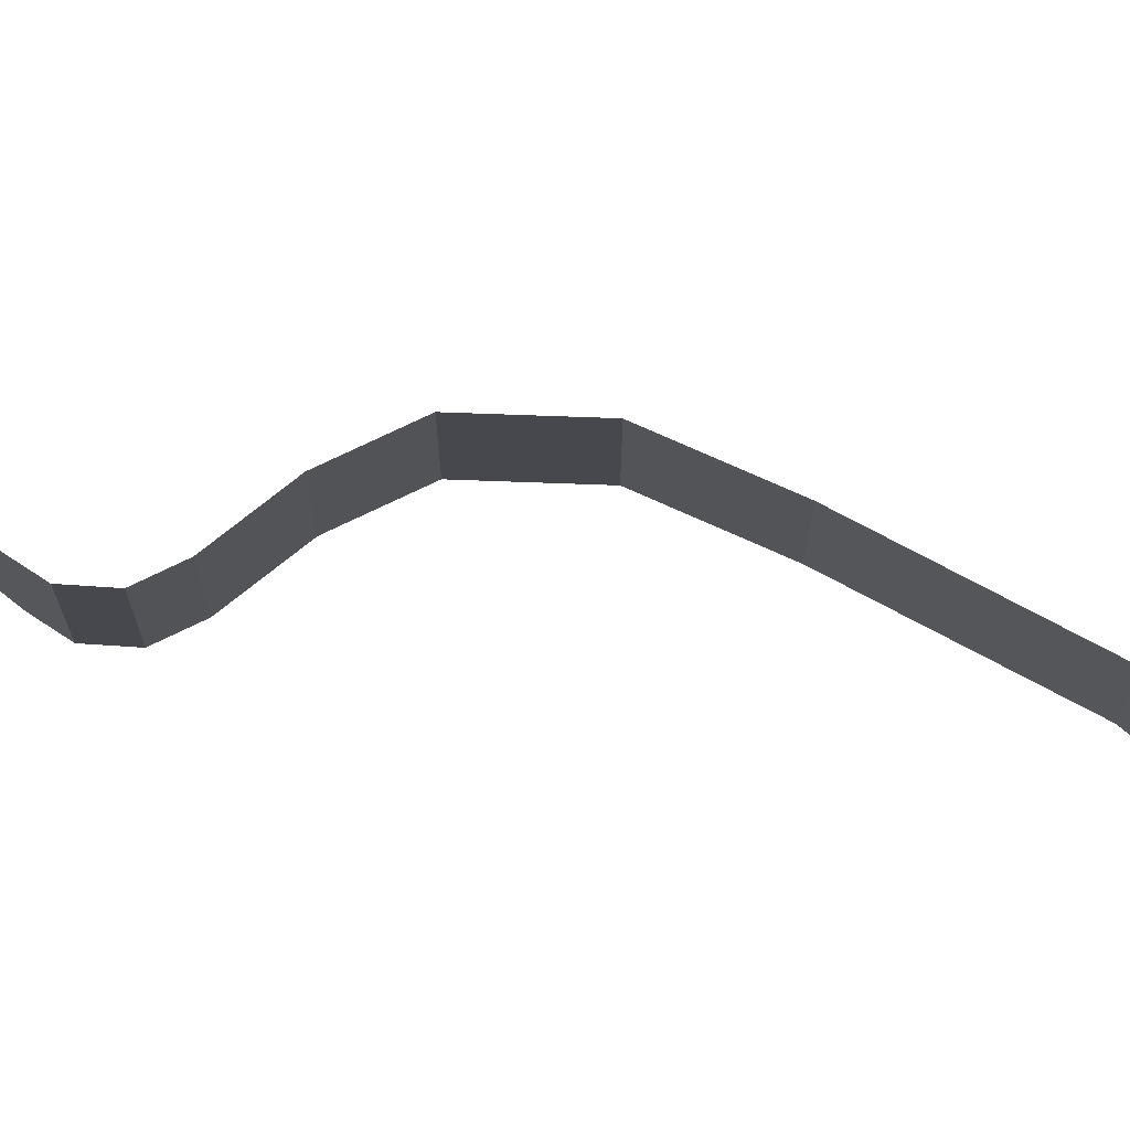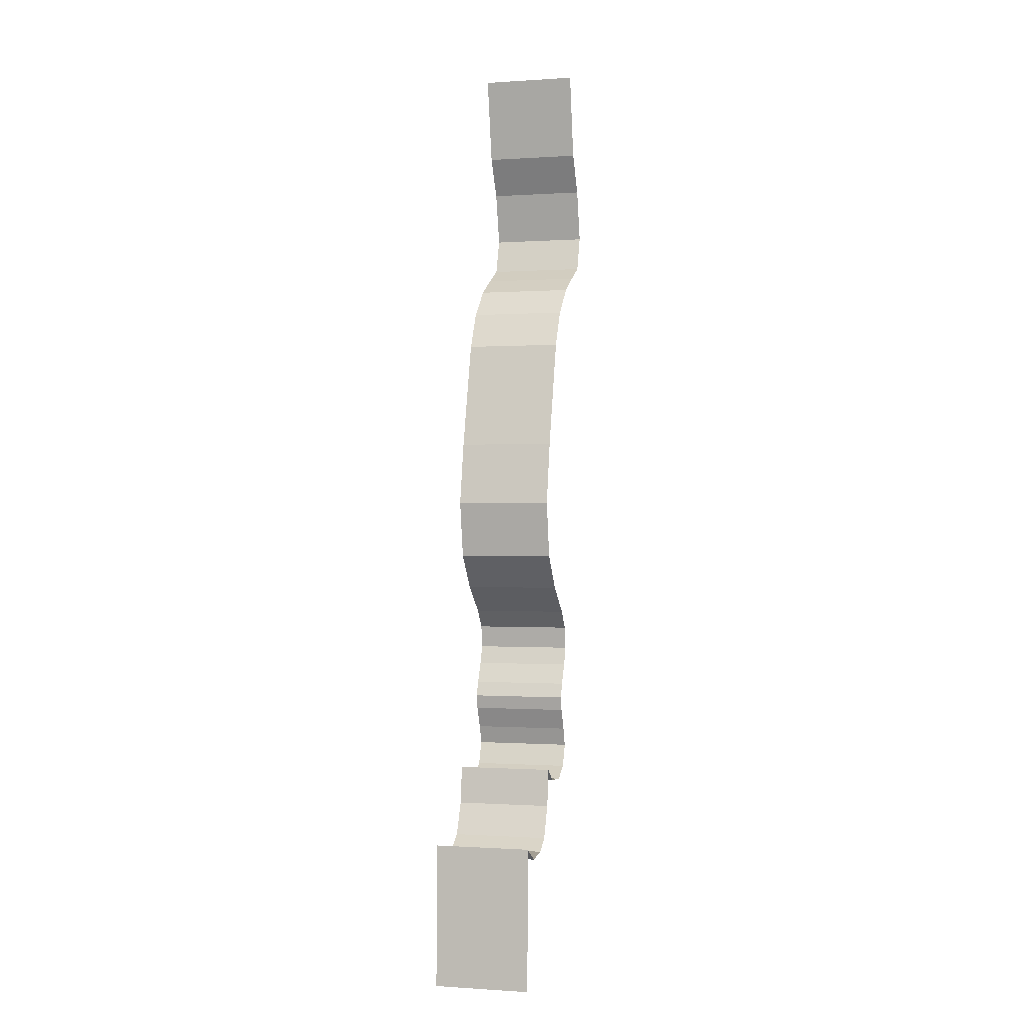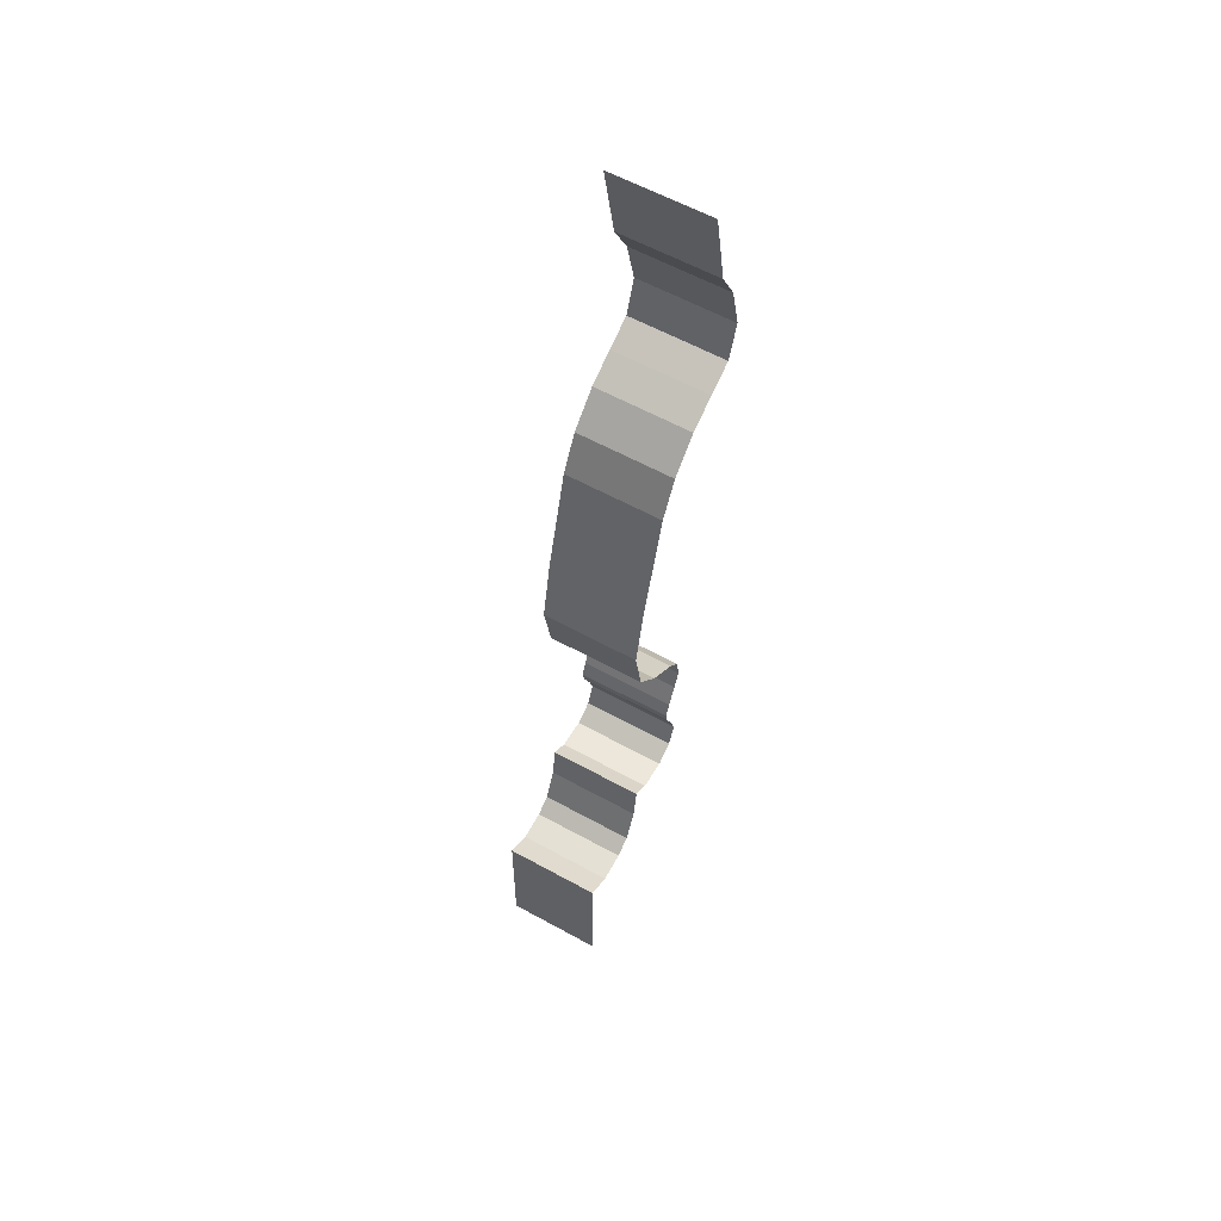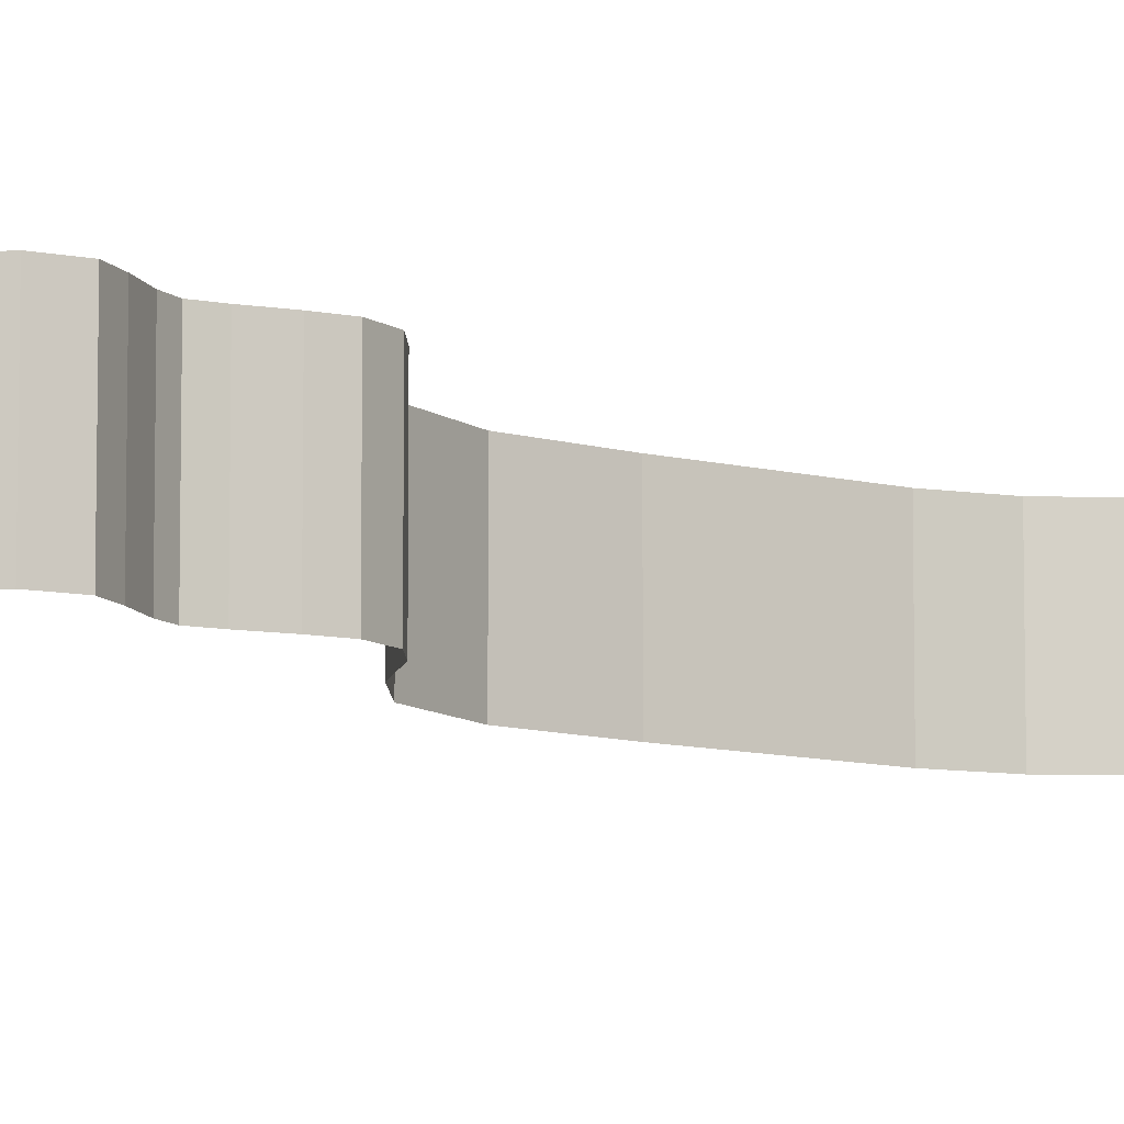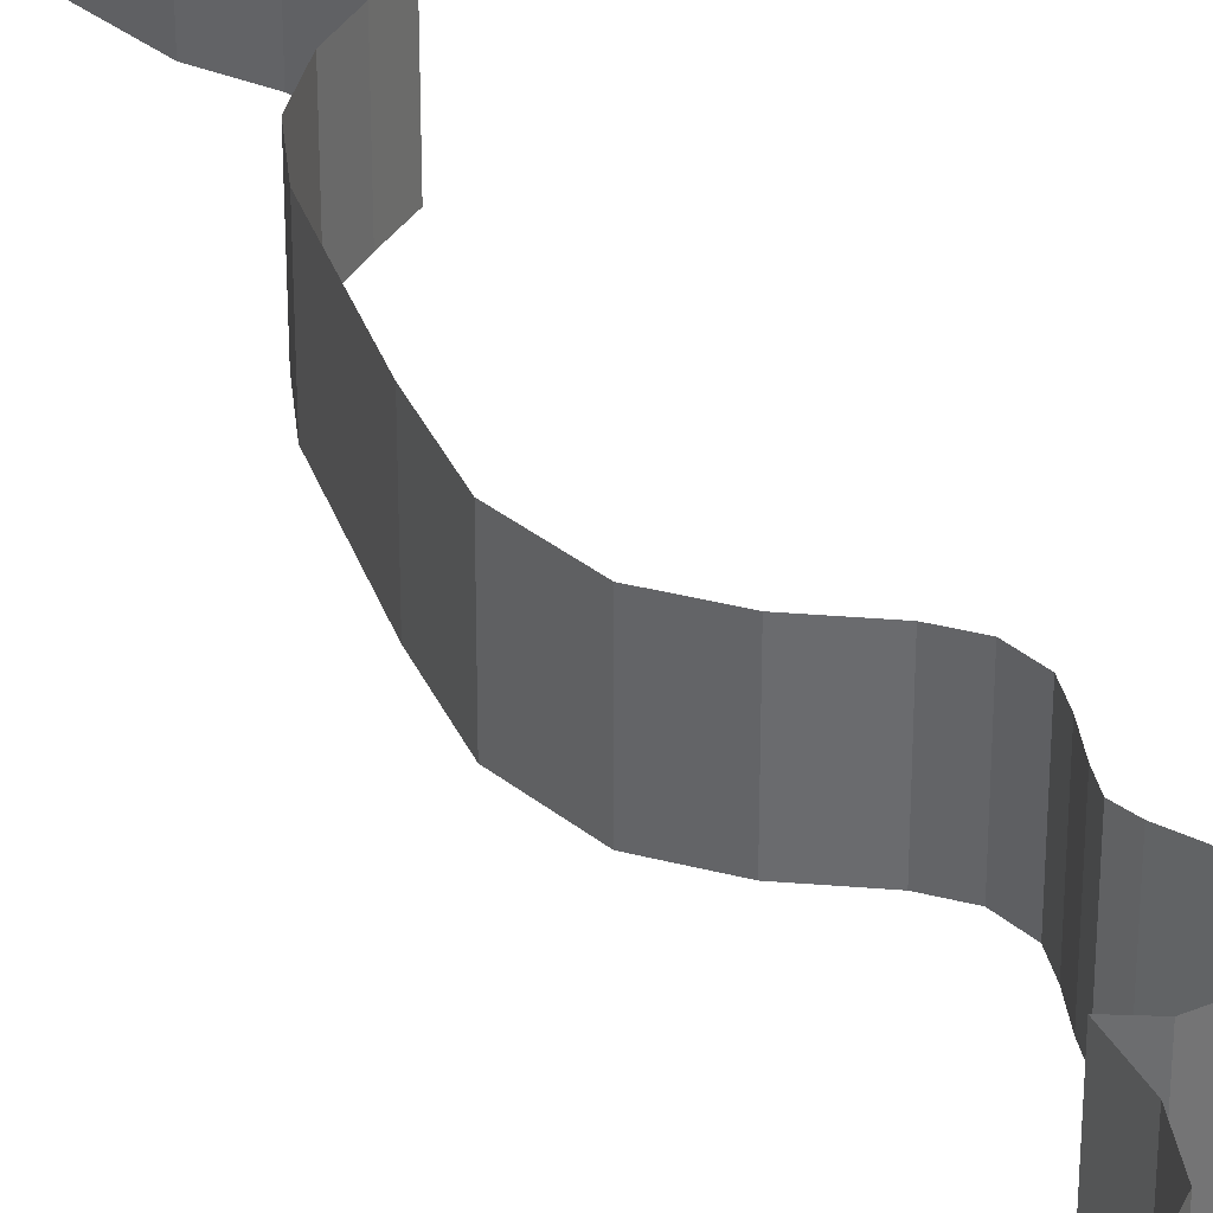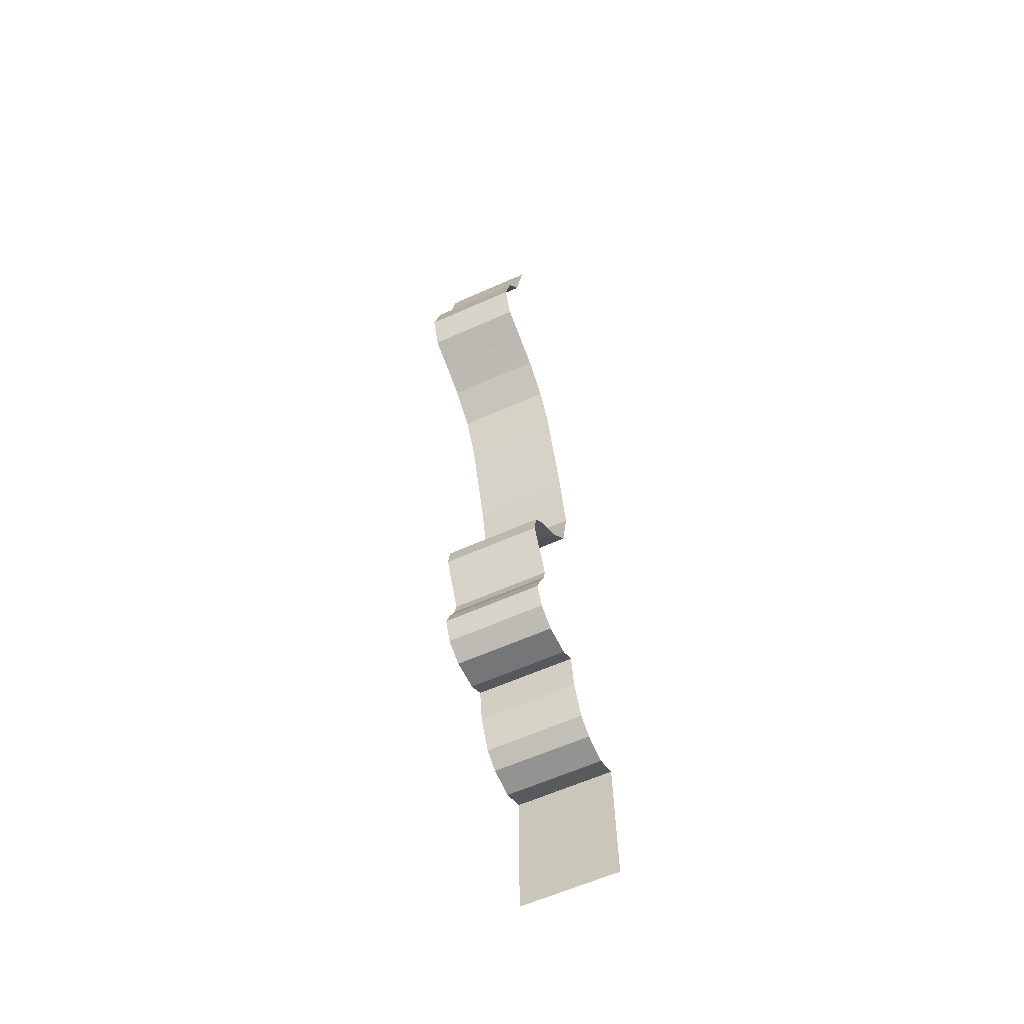
<metadata>
{"format":"obj","ext":"obj","renderer":"f3d","projection":"perspective","resolution":1024,"background":"white","views":[{"elev":78.3,"azim":-77.6,"up":"+Y"},{"elev":-0.3,"azim":104.6,"up":"+Z"},{"elev":59.1,"azim":119.6,"up":"+Z"},{"elev":-9.5,"azim":-140.1,"up":"+Y"},{"elev":35.8,"azim":146.6,"up":"+Y"},{"elev":-61.3,"azim":-65.6,"up":"+Z"}]}
</metadata>
<code>
g default
v 9.948 -3.7 -6.964
v 9.422 -3.7 -7.264
v 8.847 -3.7 -7.201
v 8.503 -3.7 -6.97
v 8.21 -3.7 -6.327
v 8.11 -3.7 -5.56
v 7.74 -3.7 -5.829
v 7.116 -3.7 -5.887
v 6.705 -3.7 -5.656
v 6.524 -3.7 -5.204
v 6.652 -3.7 -4.827
v 6.846 -3.7 -4.389
v 6.91 -3.7 -4.103
v 6.792 -3.7 -3.805
v 6.59 -3.7 -3.39
v 6.45 -3.7 -3.023
v 6.52 -3.7 -2.565
v 6.81 -3.7 -2.192
v 7.49 -3.7 -1.632
v 8.038 -3.701 -0.9212
v 8.25 -3.701 0.2366
v 7.991 -3.7 1.522
v 7.388 -3.7 3.737
v 6.995 -3.7 4.493
v 6.381 -3.7 5.074
v 5.78 -3.7 5.411
v 5.21 -3.699 5.708
v 4.961 -3.699 6.439
v 5.219 -3.7 7.492
v 5.636 -3.701 8.266
v 5.969 -3.7 9.988
v 9.948 -1.748 -6.964
v 9.422 -1.747 -7.264
v 8.847 -1.748 -7.201
v 8.503 -1.748 -6.97
v 8.21 -1.748 -6.327
v 8.11 -1.748 -5.56
v 7.74 -1.748 -5.829
v 7.116 -1.748 -5.887
v 6.705 -1.748 -5.656
v 6.524 -1.748 -5.204
v 6.652 -1.748 -4.827
v 6.846 -1.748 -4.389
v 6.91 -1.748 -4.103
v 6.792 -1.748 -3.805
v 6.59 -1.748 -3.39
v 6.45 -1.747 -3.023
v 6.52 -1.748 -2.565
v 6.81 -1.748 -2.192
v 7.49 -1.748 -1.632
v 8.038 -1.749 -0.9212
v 8.25 -1.748 0.2366
v 7.991 -1.748 1.522
v 7.388 -1.748 3.737
v 6.995 -1.748 4.493
v 6.381 -1.748 5.074
v 5.78 -1.748 5.411
v 5.21 -1.747 5.708
v 4.961 -1.747 6.439
v 5.219 -1.748 7.492
v 5.636 -1.749 8.266
v 5.969 -1.748 9.988
v 9.948 -1.756 -9.908
v 9.948 -3.722 -9.908
g initialShadingGroup pPlane7
f 32 33 2 1
f 33 34 3 2
f 34 35 4 3
f 35 36 5 4
f 36 37 6 5
f 37 38 7 6
f 38 39 8 7
f 39 40 9 8
f 40 41 10 9
f 41 42 11 10
f 42 43 12 11
f 43 44 13 12
f 44 45 14 13
f 45 46 15 14
f 46 47 16 15
f 47 48 17 16
f 48 49 18 17
f 49 50 19 18
f 50 51 20 19
f 51 52 21 20
f 52 53 22 21
f 53 54 23 22
f 54 55 24 23
f 55 56 25 24
f 56 57 26 25
f 57 58 27 26
f 58 59 28 27
f 59 60 29 28
f 60 61 30 29
f 61 62 31 30
f 63 32 1 64

</code>
